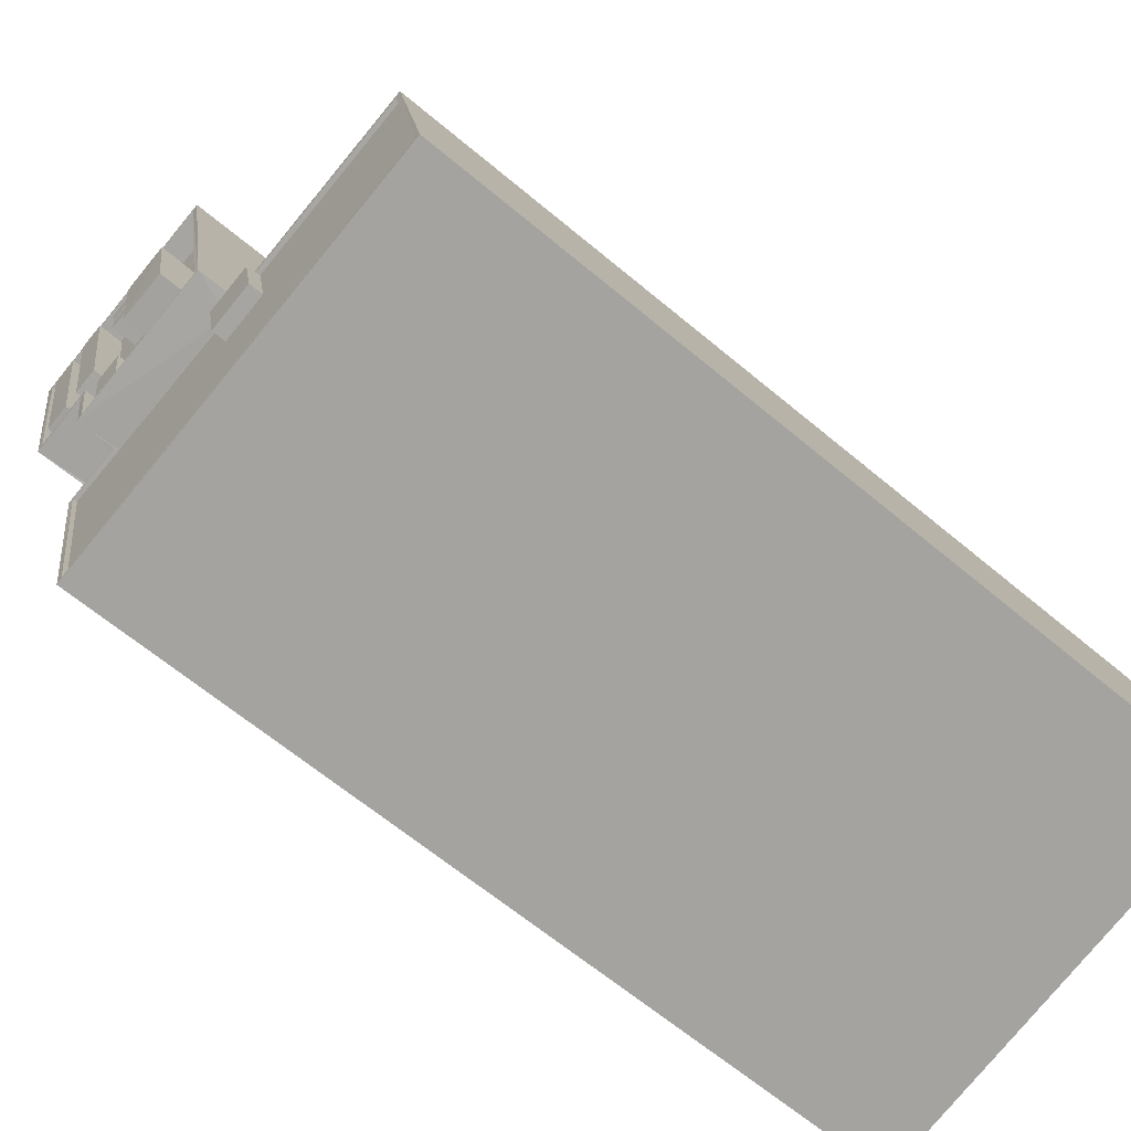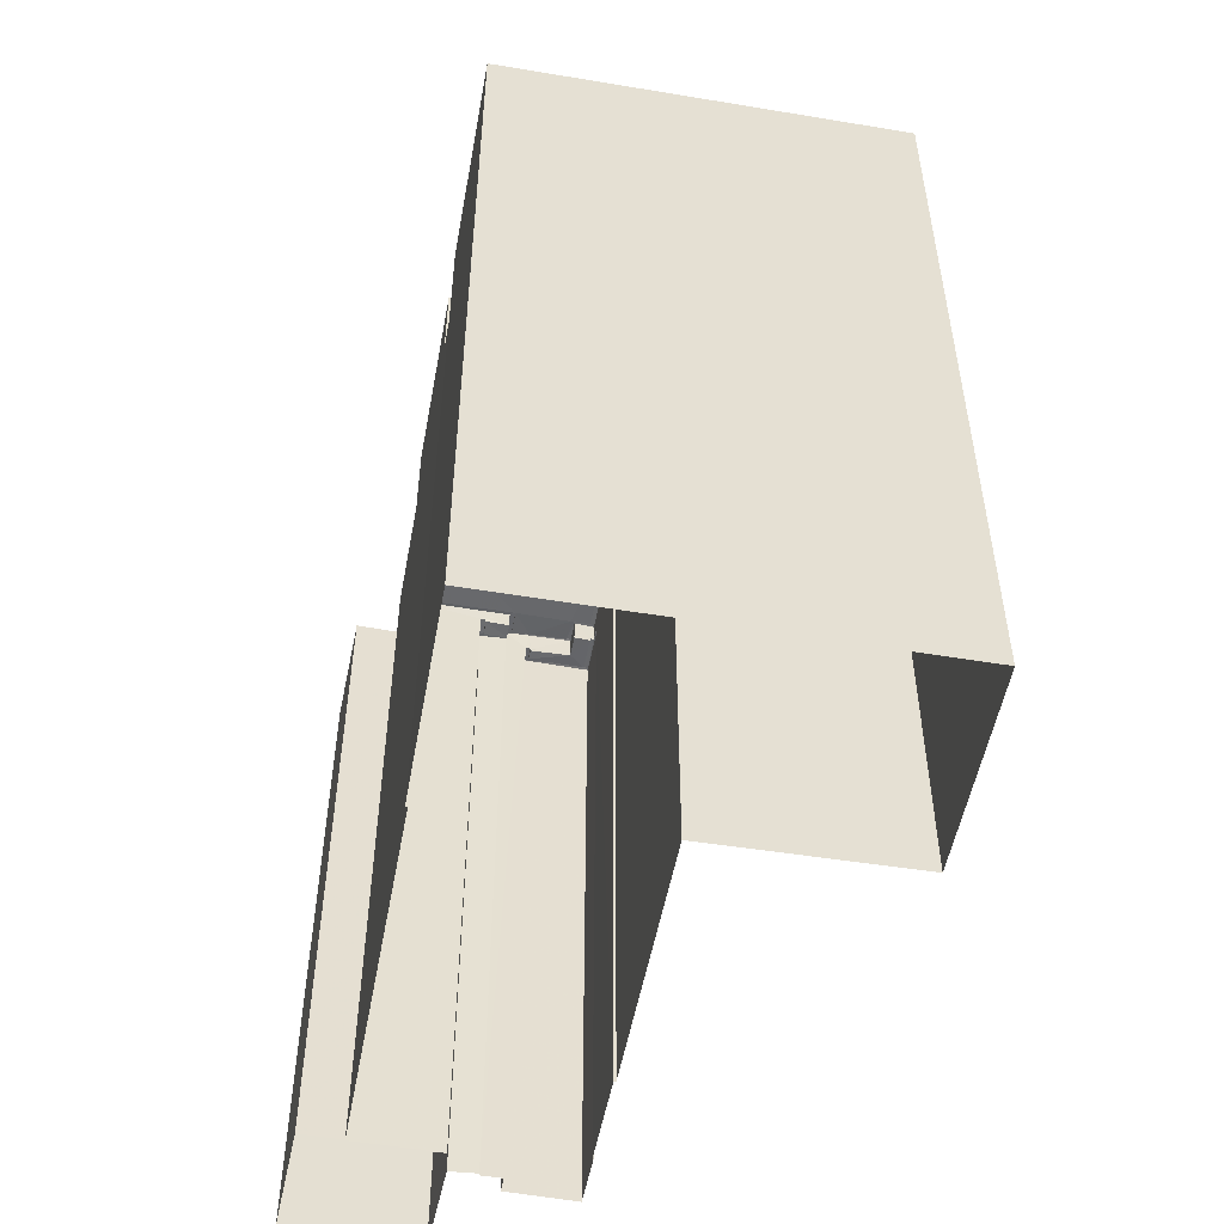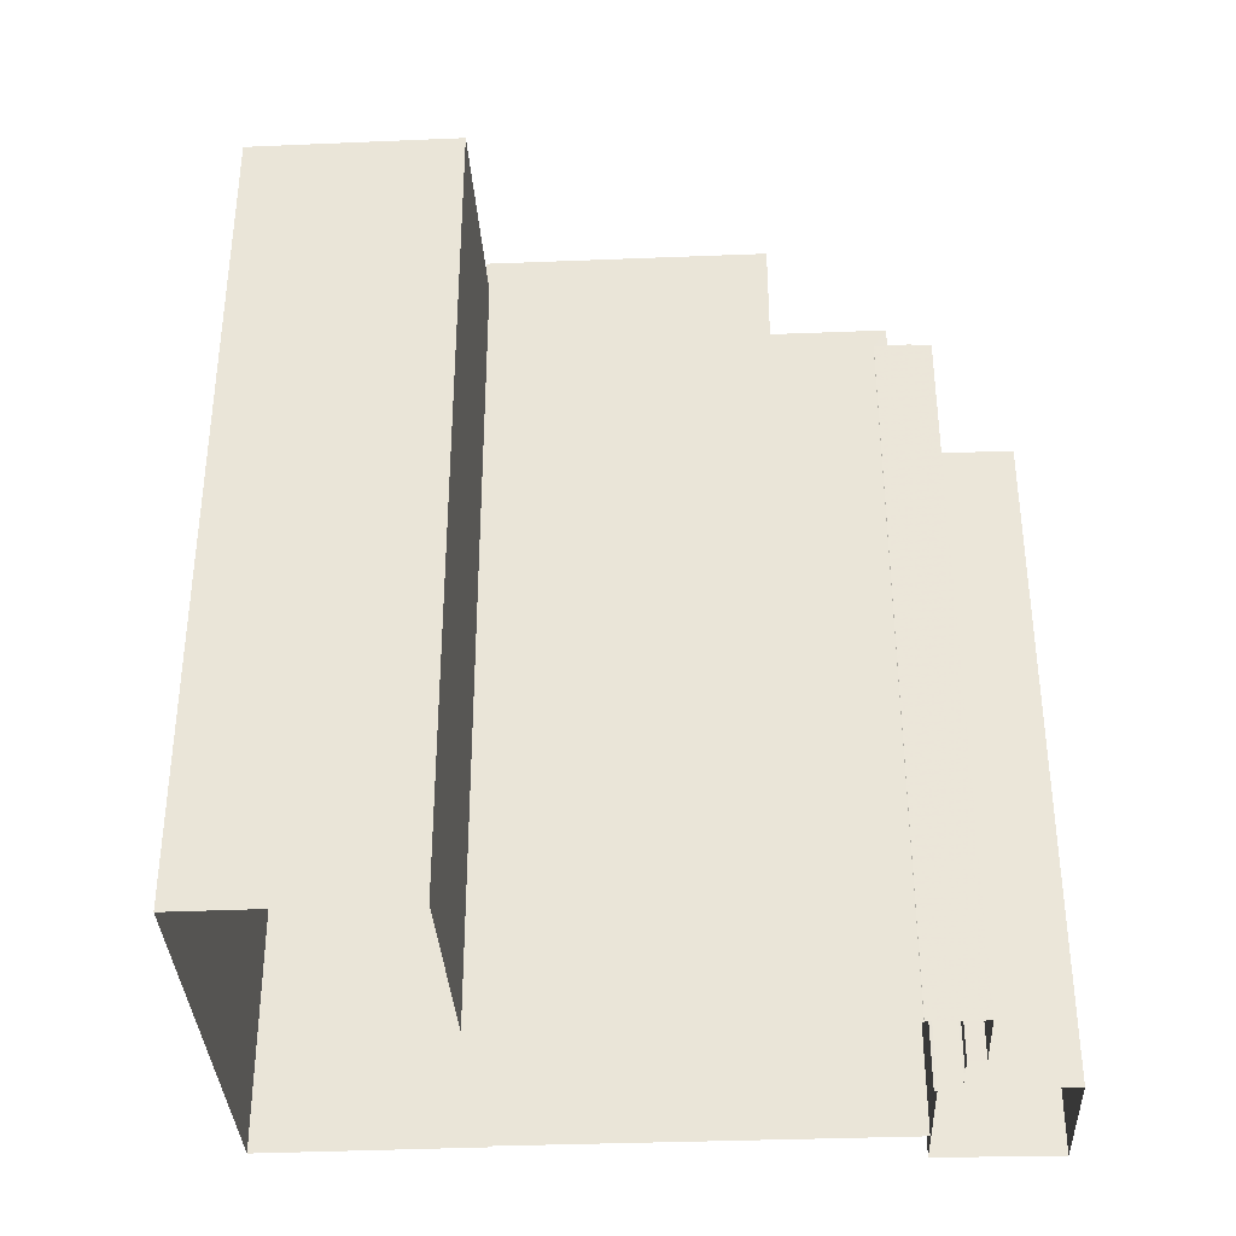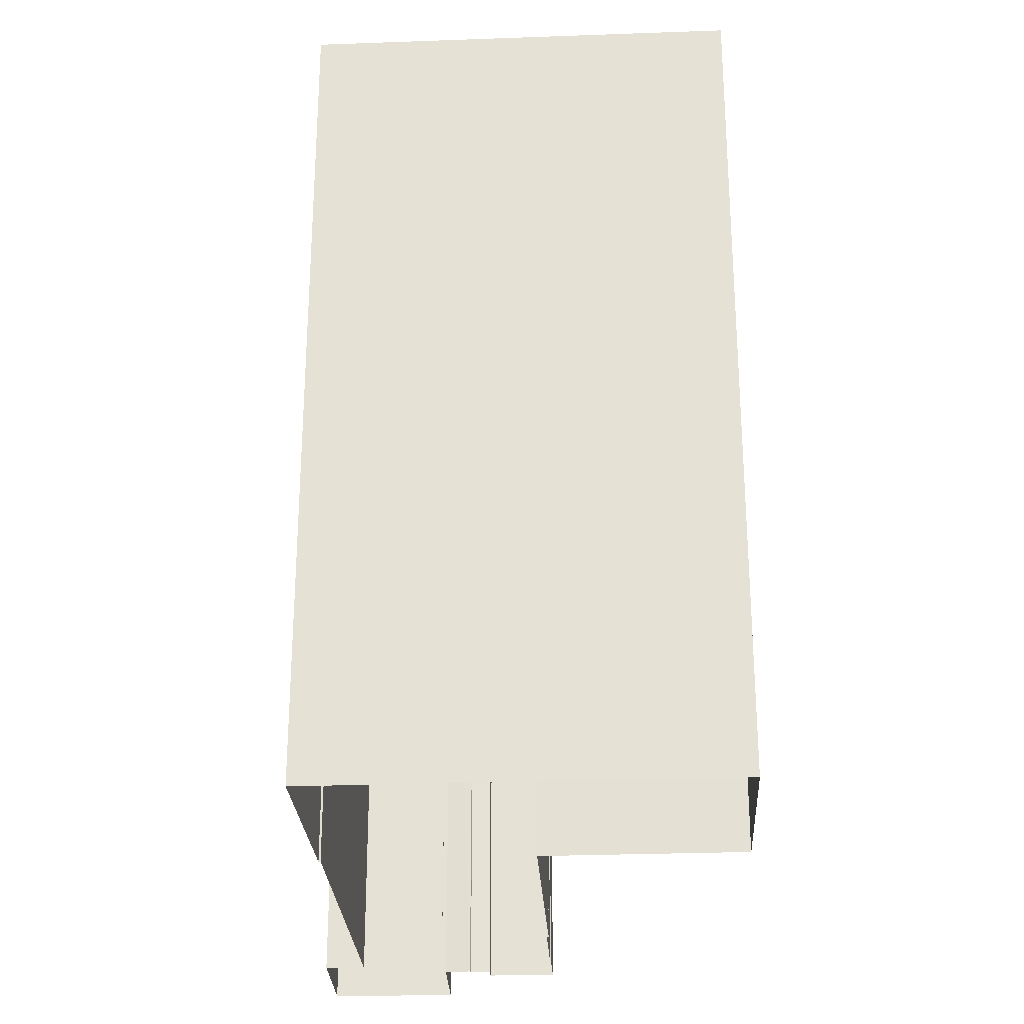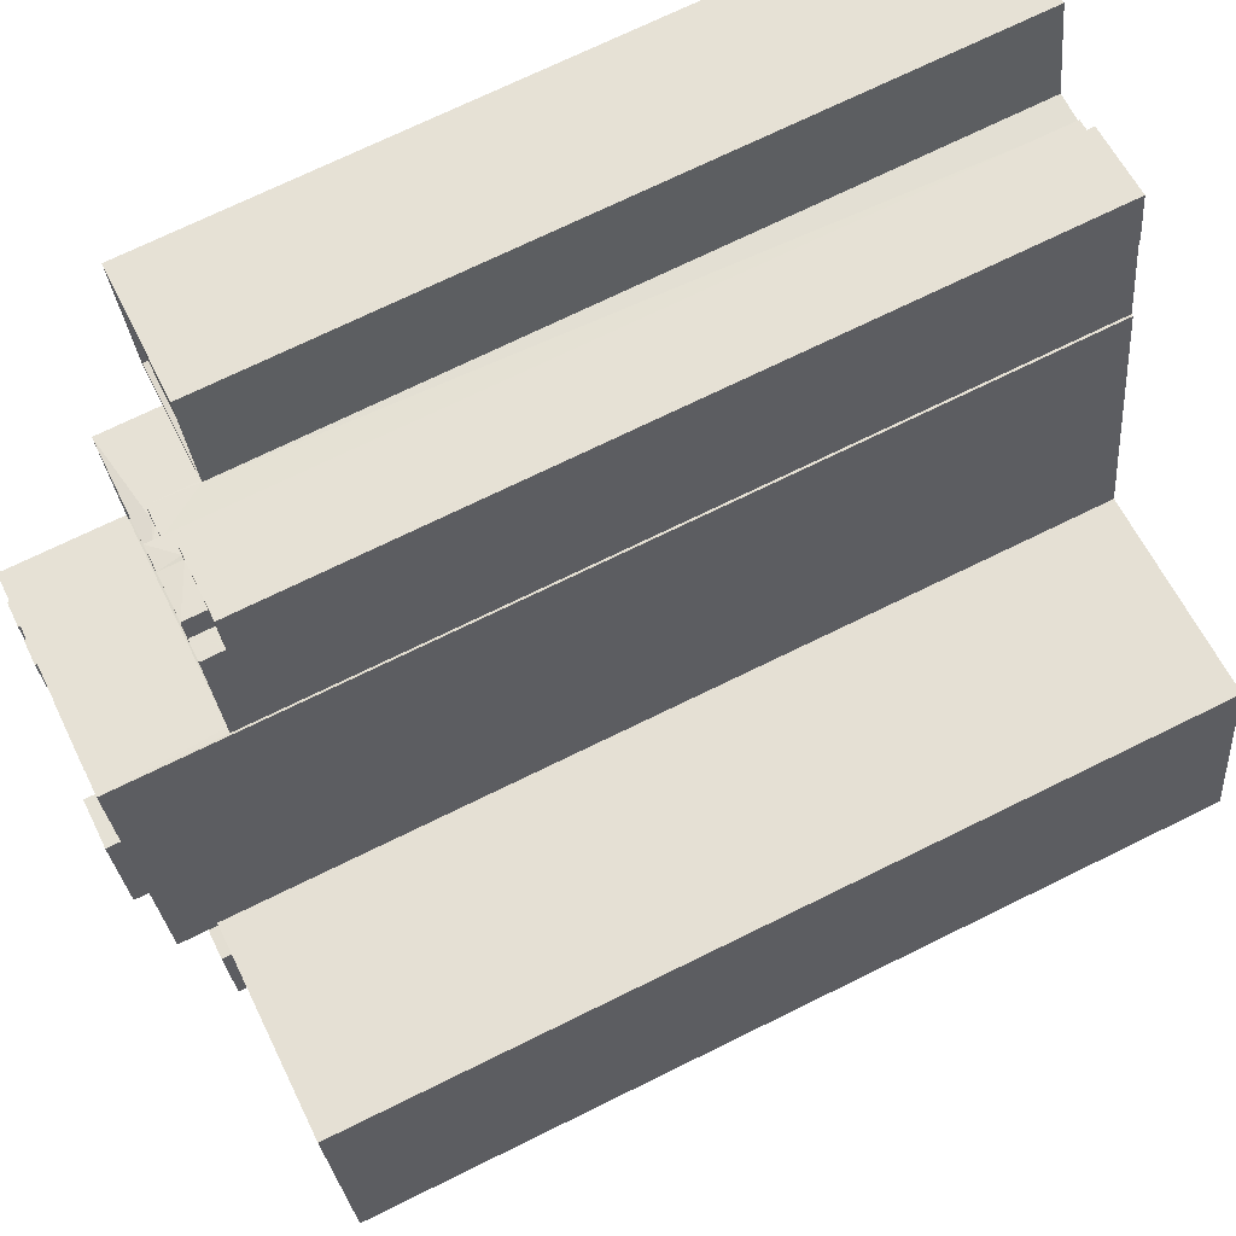
<metadata>
{"format":"obj","ext":"obj","renderer":"f3d","projection":"perspective","resolution":1024,"background":"white","views":[{"elev":-64.1,"azim":49.7,"up":"+Y"},{"elev":-52.2,"azim":0.6,"up":"+Z"},{"elev":-36.4,"azim":104.1,"up":"+Z"},{"elev":-26.7,"azim":14.2,"up":"+Z"},{"elev":71.8,"azim":63.8,"up":"+Y"}]}
</metadata>
<code>
v 1.234e+05 7.861e+05 15.89
v 1.234e+05 7.861e+05 15.89
v 1.234e+05 7.861e+05 15.89
v 1.234e+05 7.861e+05 15.89
v 1.234e+05 7.861e+05 15.89
v 1.234e+05 7.861e+05 15.89
v 1.235e+05 7.861e+05 15.89
v 1.235e+05 7.861e+05 15.89
v 1.234e+05 7.861e+05 15.89
v 1.235e+05 7.861e+05 15.89
v 1.234e+05 7.861e+05 15.89
v 1.234e+05 7.861e+05 15.89
v 1.234e+05 7.861e+05 15.89
v 1.234e+05 7.861e+05 15.89
v 1.234e+05 7.861e+05 15.89
v 1.234e+05 7.861e+05 15.89
v 1.234e+05 7.861e+05 15.89
v 1.234e+05 7.861e+05 15.89
v 1.234e+05 7.861e+05 15.89
v 1.234e+05 7.861e+05 15.89
v 1.234e+05 7.861e+05 15.89
v 1.234e+05 7.861e+05 15.89
v 1.234e+05 7.861e+05 57.22
v 1.234e+05 7.861e+05 57.22
v 1.234e+05 7.861e+05 57.22
v 1.234e+05 7.861e+05 57.22
v 1.234e+05 7.861e+05 57.47
v 1.234e+05 7.861e+05 57.47
v 1.234e+05 7.861e+05 57.47
v 1.234e+05 7.861e+05 57.47
v 1.234e+05 7.861e+05 57.47
v 1.234e+05 7.861e+05 57.47
v 1.234e+05 7.861e+05 57.97
v 1.234e+05 7.861e+05 57.97
v 1.234e+05 7.861e+05 57.97
v 1.234e+05 7.861e+05 57.97
v 1.234e+05 7.861e+05 58.23
v 1.234e+05 7.861e+05 58.23
v 1.234e+05 7.861e+05 58.23
v 1.234e+05 7.861e+05 58.23
v 1.234e+05 7.861e+05 58.23
v 1.234e+05 7.861e+05 58.23
v 1.234e+05 7.861e+05 58.23
v 1.234e+05 7.861e+05 58.23
v 1.234e+05 7.861e+05 58.23
v 1.234e+05 7.861e+05 58.22
v 1.234e+05 7.861e+05 58.23
v 1.234e+05 7.861e+05 58.22
v 1.234e+05 7.861e+05 58.23
v 1.234e+05 7.861e+05 58.23
v 1.234e+05 7.861e+05 58.22
v 1.234e+05 7.861e+05 58.22
v 1.234e+05 7.861e+05 58.23
v 1.234e+05 7.861e+05 58.23
v 1.234e+05 7.861e+05 58.23
v 1.234e+05 7.861e+05 58.23
v 1.234e+05 7.861e+05 58.23
v 1.234e+05 7.861e+05 58.23
v 1.234e+05 7.861e+05 57.98
v 1.234e+05 7.861e+05 57.98
v 1.234e+05 7.861e+05 57.98
v 1.234e+05 7.861e+05 57.98
v 1.234e+05 7.861e+05 57.98
v 1.234e+05 7.861e+05 57.98
v 1.234e+05 7.861e+05 57.98
v 1.234e+05 7.861e+05 57.98
v 1.234e+05 7.861e+05 57.98
v 1.234e+05 7.861e+05 56.79
v 1.234e+05 7.861e+05 56.79
v 1.234e+05 7.861e+05 56.79
v 1.234e+05 7.861e+05 56.79
v 1.234e+05 7.861e+05 56.79
v 1.234e+05 7.861e+05 56.79
v 1.234e+05 7.861e+05 57.04
v 1.234e+05 7.861e+05 57.04
v 1.234e+05 7.861e+05 57.04
v 1.234e+05 7.861e+05 57.04
v 1.234e+05 7.861e+05 57.04
v 1.234e+05 7.861e+05 57.04
v 1.234e+05 7.861e+05 57.04
v 1.234e+05 7.861e+05 57.04
v 1.234e+05 7.861e+05 57.04
v 1.234e+05 7.861e+05 57.04
v 1.234e+05 7.861e+05 57.04
v 1.234e+05 7.861e+05 62.7
v 1.235e+05 7.861e+05 62.7
v 1.235e+05 7.861e+05 62.7
v 1.235e+05 7.861e+05 62.7
v 1.234e+05 7.861e+05 61.94
v 1.234e+05 7.861e+05 61.94
v 1.234e+05 7.861e+05 61.94
v 1.234e+05 7.861e+05 61.94
v 1.234e+05 7.861e+05 61.94
v 1.235e+05 7.861e+05 61.94
v 1.234e+05 7.861e+05 61.94
v 1.235e+05 7.861e+05 61.94
v 1.234e+05 7.861e+05 61.94
v 1.235e+05 7.861e+05 61.94
v 1.235e+05 7.861e+05 61.94
v 1.235e+05 7.861e+05 61.94
v 1.235e+05 7.861e+05 61.94
v 1.234e+05 7.861e+05 62.19
v 1.235e+05 7.861e+05 62.19
v 1.235e+05 7.861e+05 62.19
v 1.235e+05 7.861e+05 62.19
v 1.234e+05 7.861e+05 62.19
v 1.234e+05 7.861e+05 62.19
v 1.235e+05 7.861e+05 62.19
v 1.235e+05 7.861e+05 62.19
v 1.234e+05 7.861e+05 62.19
v 1.234e+05 7.861e+05 62.19
v 1.235e+05 7.861e+05 62.19
v 1.234e+05 7.861e+05 62.19
v 1.234e+05 7.861e+05 62.19
v 1.234e+05 7.861e+05 64.22
v 1.234e+05 7.861e+05 64.22
v 1.234e+05 7.861e+05 64.22
v 1.234e+05 7.861e+05 64.22
v 1.234e+05 7.861e+05 63.02
v 1.234e+05 7.861e+05 63.02
v 1.234e+05 7.861e+05 63.02
v 1.234e+05 7.861e+05 63.02
v 1.234e+05 7.861e+05 63.02
v 1.234e+05 7.861e+05 63.02
v 1.234e+05 7.861e+05 63.02
v 1.234e+05 7.861e+05 63.02
v 1.234e+05 7.861e+05 63.02
v 1.234e+05 7.861e+05 63.02
v 1.234e+05 7.861e+05 63.02
v 1.234e+05 7.861e+05 63.02
v 1.234e+05 7.861e+05 63.02
v 1.234e+05 7.861e+05 63.02
v 1.234e+05 7.861e+05 63.02
v 1.234e+05 7.861e+05 63.02
v 1.234e+05 7.861e+05 63.02
v 1.234e+05 7.861e+05 63.02
v 1.234e+05 7.861e+05 63.02
v 1.234e+05 7.861e+05 63.02
v 1.234e+05 7.861e+05 63.02
v 1.234e+05 7.861e+05 63.02
v 1.234e+05 7.861e+05 63.02
v 1.234e+05 7.861e+05 63.02
v 1.234e+05 7.861e+05 63.02
v 1.234e+05 7.861e+05 63.02
v 1.234e+05 7.861e+05 63.02
v 1.234e+05 7.861e+05 63.02
v 1.234e+05 7.861e+05 63.02
v 1.234e+05 7.861e+05 63.02
v 1.234e+05 7.861e+05 63.02
v 1.234e+05 7.861e+05 63.02
v 1.234e+05 7.861e+05 63.02
v 1.234e+05 7.861e+05 63.02
v 1.234e+05 7.861e+05 63.02
v 1.234e+05 7.861e+05 63.02
v 1.234e+05 7.861e+05 63.02
v 1.234e+05 7.861e+05 63.02
v 1.235e+05 7.861e+05 63.02
v 1.234e+05 7.861e+05 63.02
v 1.234e+05 7.861e+05 63.02
v 1.234e+05 7.861e+05 63.02
v 1.235e+05 7.861e+05 64.22
v 1.234e+05 7.861e+05 64.22
v 1.235e+05 7.861e+05 64.22
v 1.234e+05 7.861e+05 64.22
v 1.234e+05 7.861e+05 64.22
v 1.234e+05 7.861e+05 64.22
v 1.234e+05 7.861e+05 64.22
v 1.234e+05 7.861e+05 64.22
v 1.234e+05 7.861e+05 64
v 1.234e+05 7.861e+05 64
v 1.234e+05 7.861e+05 64
v 1.234e+05 7.861e+05 64
v 1.234e+05 7.861e+05 64.33
v 1.234e+05 7.861e+05 64.33
v 1.234e+05 7.861e+05 64.33
v 1.234e+05 7.861e+05 64.33
v 1.234e+05 7.861e+05 64.36
v 1.234e+05 7.861e+05 64.36
v 1.234e+05 7.861e+05 64.36
v 1.234e+05 7.861e+05 64.36
v 1.234e+05 7.861e+05 65.07
v 1.234e+05 7.861e+05 65.07
v 1.234e+05 7.861e+05 65.07
v 1.234e+05 7.861e+05 65.07
v 1.234e+05 7.861e+05 64.34
v 1.234e+05 7.861e+05 64.33
v 1.234e+05 7.861e+05 64.33
v 1.234e+05 7.861e+05 64.34
v 1.234e+05 7.861e+05 64.36
v 1.234e+05 7.861e+05 64.36
v 1.234e+05 7.861e+05 64.36
v 1.234e+05 7.861e+05 64.36
v 1.234e+05 7.861e+05 55.05
v 1.234e+05 7.861e+05 55.05
v 1.234e+05 7.861e+05 55.05
v 1.234e+05 7.861e+05 55.05
v 1.234e+05 7.861e+05 55.05
v 1.234e+05 7.861e+05 54.8
v 1.234e+05 7.861e+05 54.8
v 1.234e+05 7.861e+05 54.8
v 1.234e+05 7.861e+05 54.8
v 1.234e+05 7.861e+05 55.05
v 1.234e+05 7.861e+05 55.05
v 1.234e+05 7.861e+05 55.05
v 1.234e+05 7.861e+05 55.05
v 1.234e+05 7.861e+05 55.05
v 1.234e+05 7.861e+05 55.05
f 1 2 3
f 4 5 6
f 7 8 5
f 2 9 3
f 10 8 7
f 1 3 11
f 12 13 4
f 14 15 16
f 17 13 12
f 11 18 17
f 19 15 20
f 13 21 7
f 22 16 18
f 3 18 11
f 17 19 13
f 5 4 7
f 13 7 4
f 19 16 15
f 18 16 17
f 17 16 19
f 23 24 25
f 23 26 24
f 27 28 29
f 30 29 31
f 31 29 32
f 29 28 32
f 33 34 35
f 33 36 34
f 37 38 39
f 40 38 41
f 42 40 41
f 43 44 45
f 45 37 39
f 46 47 48
f 49 47 50
f 43 49 44
f 51 52 48
f 53 42 41
f 52 46 48
f 54 50 55
f 50 56 49
f 55 47 46
f 57 41 38
f 57 38 37
f 58 37 45
f 44 49 56
f 44 58 45
f 50 47 55
f 59 60 61
f 61 62 63
f 64 62 65
f 61 60 66
f 65 66 67
f 65 62 61
f 65 61 66
f 68 69 70
f 70 69 71
f 68 72 69
f 71 69 73
f 74 75 76
f 77 78 79
f 77 80 78
f 81 75 74
f 82 77 79
f 80 83 81
f 75 83 84
f 80 77 83
f 81 83 75
f 85 86 87
f 85 88 86
f 89 90 91
f 92 93 91
f 92 91 94
f 94 95 96
f 91 90 95
f 94 91 95
f 93 92 97
f 97 98 99
f 99 100 101
f 100 96 101
f 94 96 100
f 98 100 99
f 97 92 98
f 102 103 104
f 105 104 103
f 106 102 107
f 108 109 105
f 106 107 110
f 110 107 111
f 112 109 108
f 113 109 112
f 114 102 104
f 107 102 114
f 109 104 105
f 115 116 117
f 118 115 117
f 119 120 121
f 119 122 123
f 121 124 125
f 122 126 123
f 125 124 127
f 128 119 123
f 129 130 131
f 128 132 119
f 132 130 119
f 129 120 130
f 120 124 121
f 130 120 119
f 133 134 135
f 136 134 137
f 138 139 140
f 141 139 138
f 137 133 142
f 142 139 141
f 142 133 139
f 134 133 137
f 143 134 144
f 134 143 135
f 135 143 140
f 140 145 138
f 146 145 147
f 138 145 146
f 144 148 143
f 140 143 145
f 131 149 129
f 150 125 127
f 150 151 125
f 152 153 151
f 148 144 153
f 149 151 150
f 147 148 152
f 146 147 152
f 149 131 154
f 152 151 154
f 148 153 152
f 154 151 149
f 142 141 155
f 137 156 136
f 126 157 158
f 123 126 158
f 159 142 160
f 156 157 136
f 156 159 157
f 132 128 155
f 160 158 159
f 128 160 155
f 155 160 142
f 159 158 157
f 161 116 115
f 162 161 163
f 162 163 164
f 115 163 161
f 117 165 118
f 166 167 168
f 118 165 166
f 168 167 164
f 164 167 162
f 166 165 167
f 169 170 171
f 169 172 170
f 173 174 175
f 176 173 175
f 177 178 179
f 177 180 178
f 181 182 183
f 184 181 183
f 185 186 187
f 188 185 187
f 189 190 191
f 192 189 191
f 193 194 195
f 195 196 197
f 195 194 196
f 198 199 200
f 198 201 199
f 194 193 202
f 202 203 204
f 203 205 204
f 196 206 197
f 204 205 206
f 207 206 196
f 204 206 207
f 194 202 204
f 23 25 29
f 30 23 29
f 24 29 25
f 24 27 29
f 202 32 203
f 3 203 18
f 18 203 28
f 203 32 28
f 31 32 193
f 195 17 31
f 202 193 32
f 195 11 17
f 31 193 195
f 24 26 27
f 18 28 22
f 26 49 27
f 22 28 43
f 27 49 43
f 28 27 43
f 45 78 43
f 43 78 22
f 45 79 78
f 22 78 16
f 75 40 76
f 19 76 13
f 13 76 42
f 76 40 42
f 17 12 31
f 23 30 26
f 26 30 49
f 12 47 31
f 47 49 31
f 31 49 30
f 4 48 47
f 12 4 47
f 69 82 39
f 39 82 45
f 69 72 82
f 45 82 79
f 73 69 39
f 38 73 39
f 71 73 84
f 75 84 40
f 40 84 38
f 84 73 38
f 52 51 34
f 36 52 34
f 50 59 61
f 56 50 61
f 44 61 63
f 44 56 61
f 58 63 62
f 58 44 63
f 37 62 64
f 37 58 62
f 37 64 65
f 57 37 65
f 41 65 67
f 41 57 65
f 66 41 67
f 66 53 41
f 60 59 50
f 54 60 50
f 71 83 70
f 71 84 83
f 72 68 77
f 82 72 77
f 77 68 70
f 83 77 70
f 76 20 74
f 76 19 20
f 81 20 15
f 81 74 20
f 16 80 14
f 16 78 80
f 80 15 14
f 80 81 15
f 87 92 85
f 87 98 92
f 100 98 87
f 86 100 87
f 94 100 86
f 88 94 86
f 85 94 88
f 85 92 94
f 107 95 90
f 107 114 95
f 113 99 109
f 113 97 99
f 89 107 90
f 89 111 107
f 109 99 101
f 104 109 101
f 95 114 96
f 96 104 101
f 96 114 104
f 51 110 35
f 110 51 106
f 106 48 6
f 34 51 35
f 6 48 4
f 51 48 106
f 5 106 6
f 5 102 106
f 108 105 10
f 7 108 10
f 105 8 10
f 105 103 8
f 102 5 8
f 103 102 8
f 7 21 108
f 112 108 161
f 161 108 116
f 108 21 116
f 13 42 21
f 55 117 54
f 66 60 53
f 60 54 53
f 21 42 116
f 53 117 116
f 42 53 116
f 54 117 53
f 112 161 113
f 161 162 93
f 97 113 93
f 162 91 93
f 113 161 93
f 162 111 91
f 162 167 110
f 91 111 89
f 110 33 35
f 110 167 33
f 111 162 110
f 36 33 52
f 46 52 165
f 165 52 167
f 52 33 167
f 46 165 117
f 55 46 117
f 118 151 153
f 115 118 153
f 157 163 136
f 134 136 115
f 144 134 115
f 136 163 115
f 144 115 153
f 122 164 126
f 126 163 157
f 126 164 163
f 168 122 119
f 168 164 122
f 166 119 121
f 166 168 119
f 151 118 125
f 125 166 121
f 125 118 166
f 160 128 169
f 171 160 169
f 171 158 160
f 171 170 158
f 123 170 172
f 123 158 170
f 123 172 169
f 128 123 169
f 176 175 133
f 135 176 133
f 133 174 139
f 133 175 174
f 139 173 140
f 139 174 173
f 173 176 135
f 140 173 135
f 152 177 179
f 152 154 177
f 138 146 179
f 178 141 138
f 146 152 179
f 155 141 178
f 178 138 179
f 155 178 132
f 132 180 130
f 132 178 180
f 154 131 177
f 131 130 180
f 131 180 177
f 156 183 182
f 156 137 183
f 181 156 182
f 181 159 156
f 184 159 181
f 184 142 159
f 137 142 184
f 183 137 184
f 188 187 143
f 148 188 143
f 187 186 145
f 143 187 145
f 145 185 147
f 145 186 185
f 147 188 148
f 147 185 188
f 150 190 149
f 150 191 190
f 120 129 189
f 129 149 190
f 189 129 190
f 120 192 124
f 120 189 192
f 150 127 191
f 127 124 192
f 127 192 191
f 197 1 11
f 195 197 11
f 206 2 1
f 197 206 1
f 206 9 2
f 206 205 9
f 3 205 203
f 3 9 205
f 204 201 198
f 194 204 198
f 200 194 198
f 200 196 194
f 207 200 199
f 207 196 200
f 204 199 201
f 204 207 199

</code>
